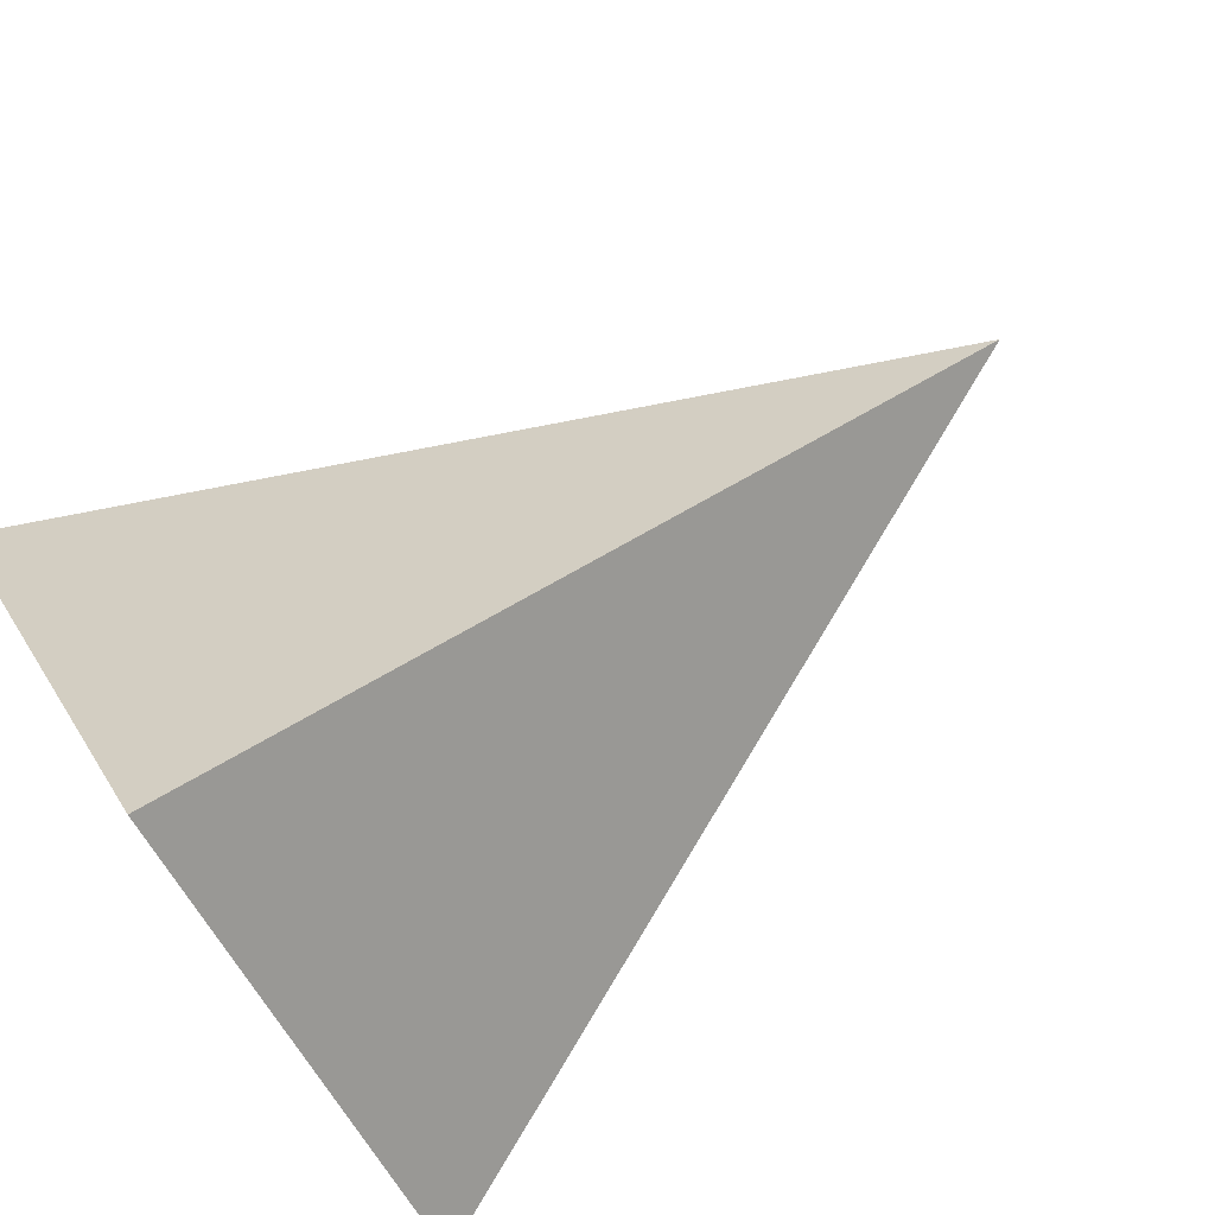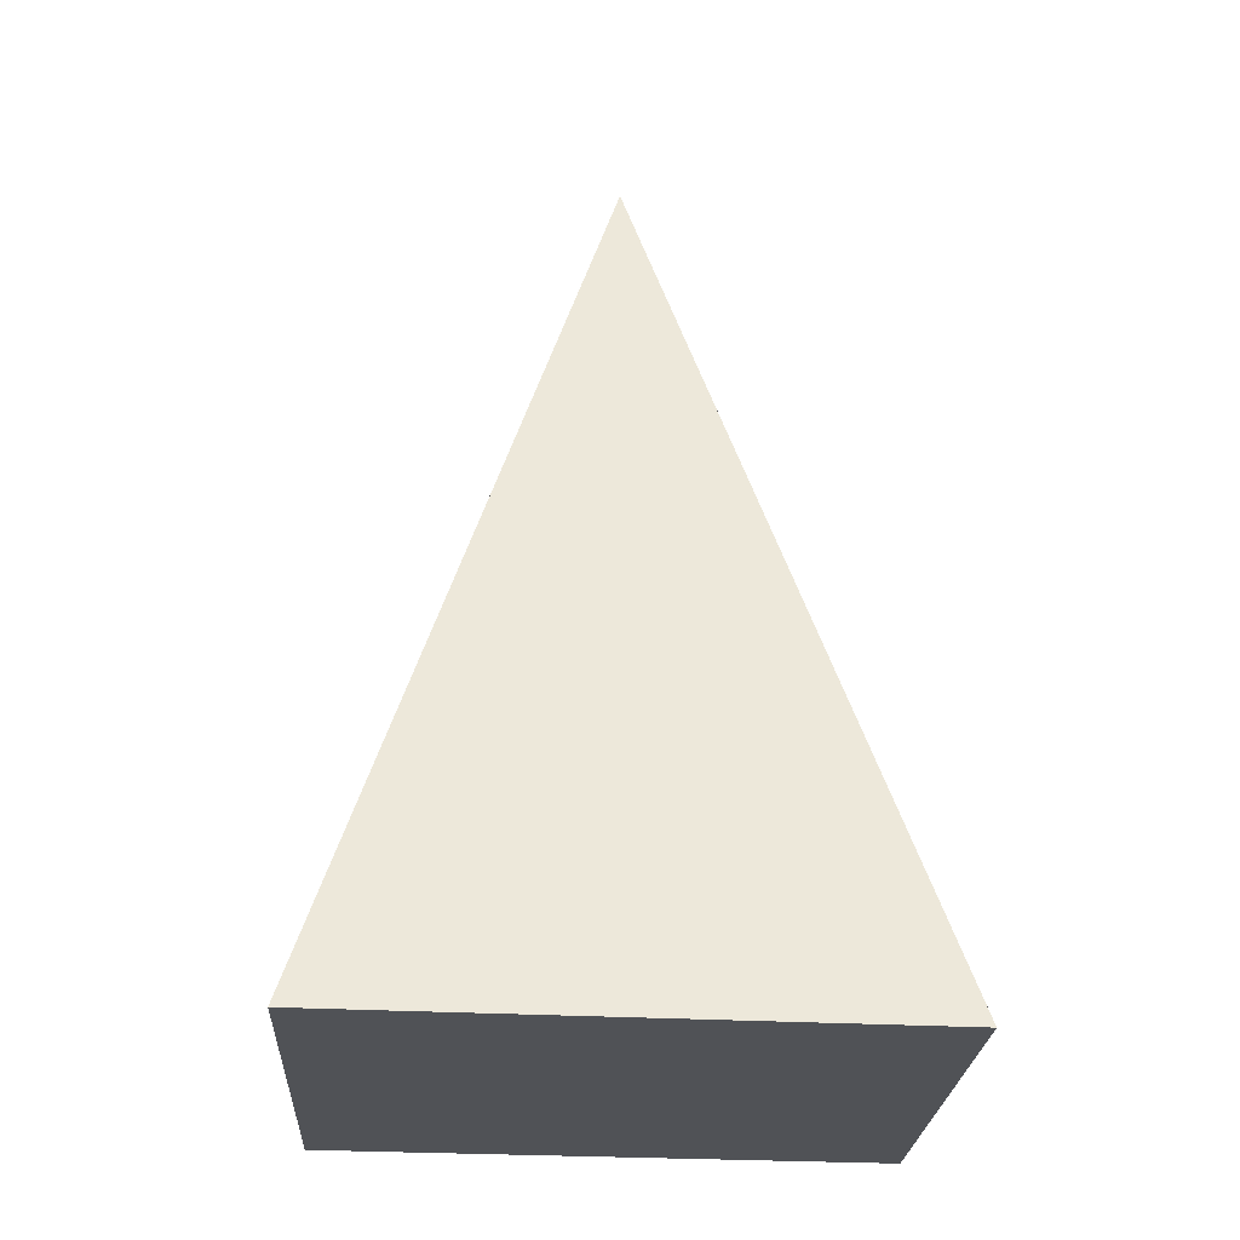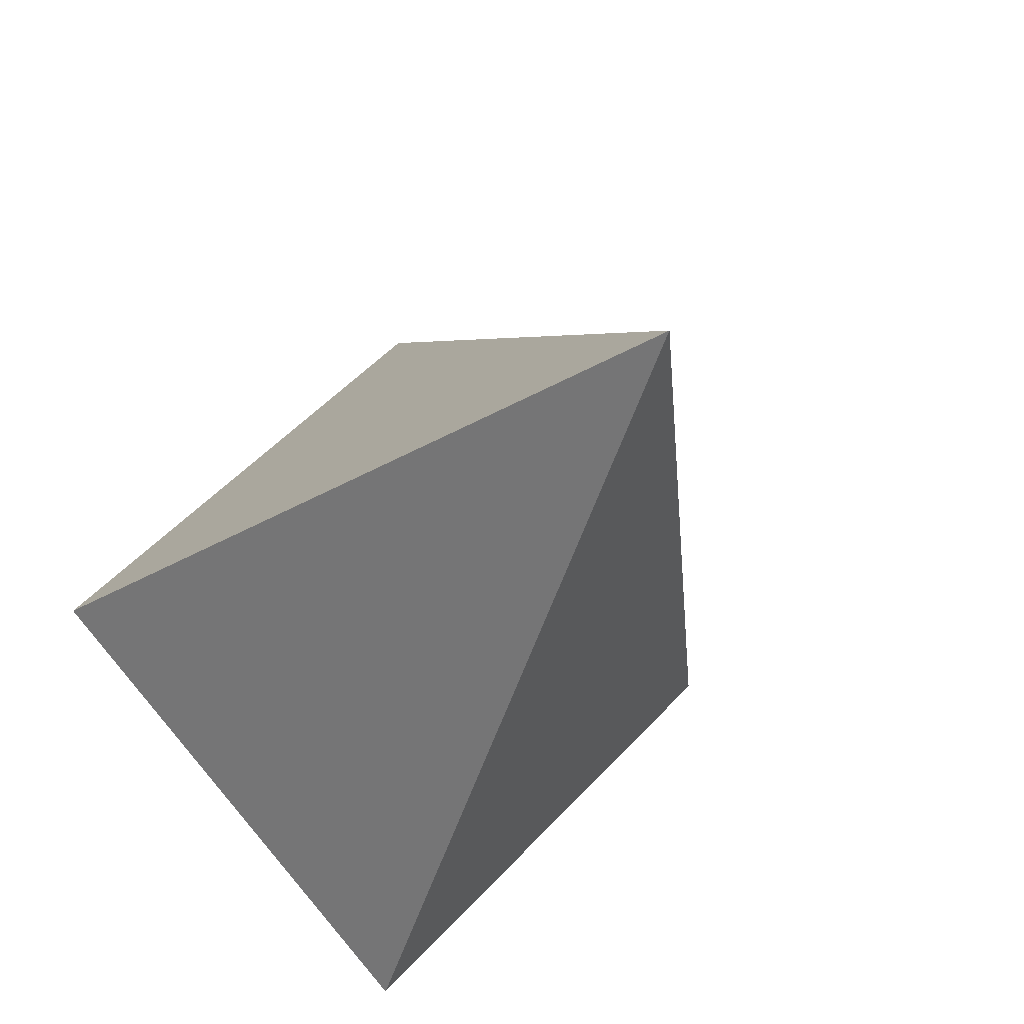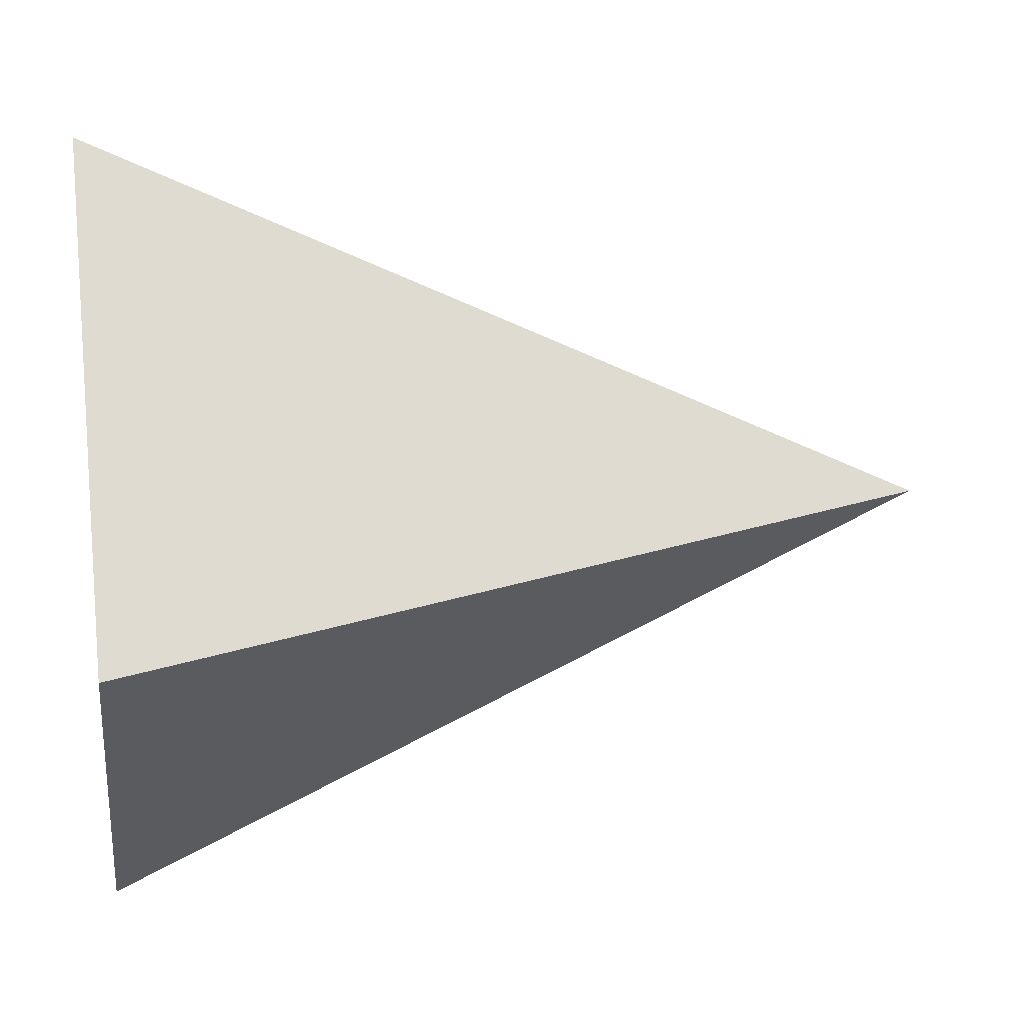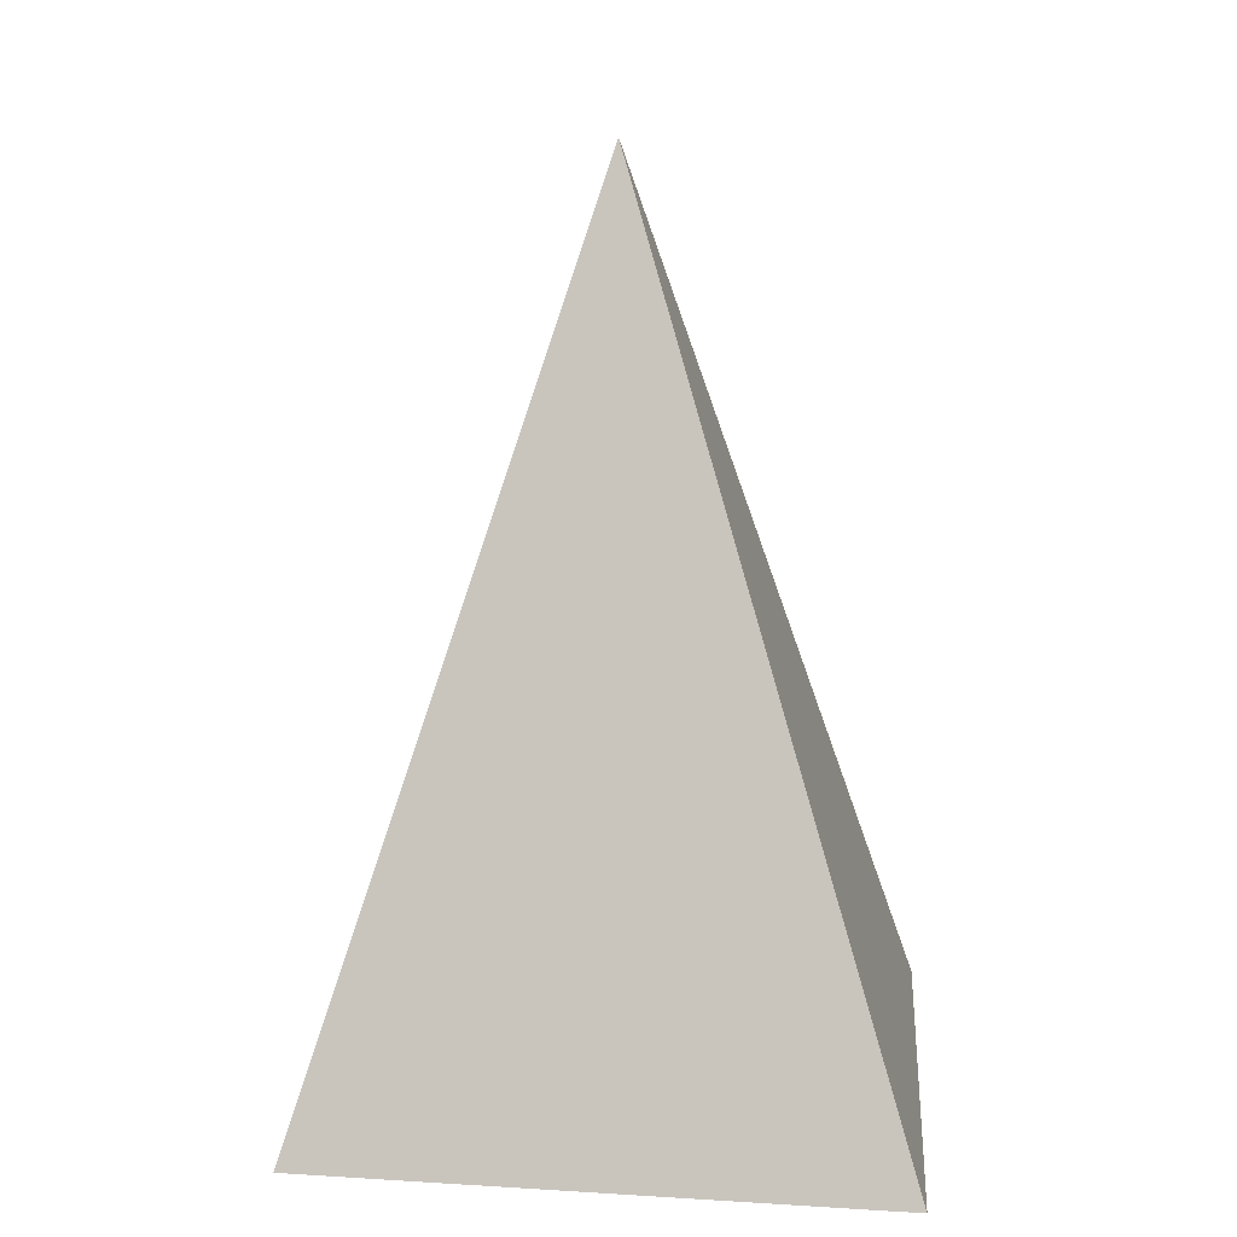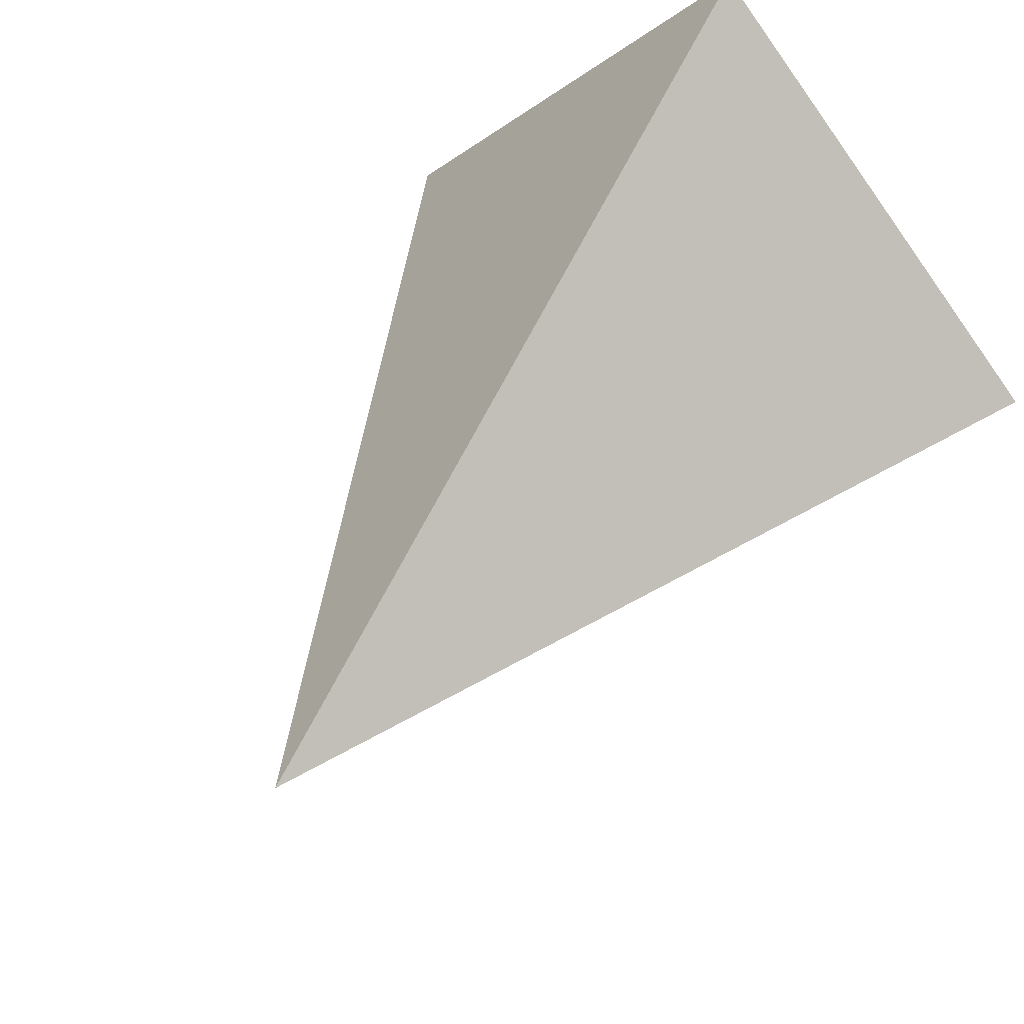
<metadata>
{"format":"obj","ext":"obj","renderer":"f3d","projection":"perspective","resolution":1024,"background":"white","views":[{"elev":77.5,"azim":55.0,"up":"+Z"},{"elev":-20.8,"azim":-139.8,"up":"+Y"},{"elev":-23.8,"azim":160.7,"up":"+Z"},{"elev":20.0,"azim":81.1,"up":"+Z"},{"elev":14.4,"azim":-38.9,"up":"+Y"},{"elev":45.4,"azim":-148.6,"up":"+Z"}]}
</metadata>
<code>
g default
v 0 -1.338 -1.275
v -1.185 -1.338 -0
v -0 -1.338 1.275
v 1.185 -1.338 0
v 0 1.338 0
g pPyramid1
f 1 4 2
f 2 4 3
f 1 2 5
f 2 3 5
f 3 4 5
f 4 1 5

</code>
